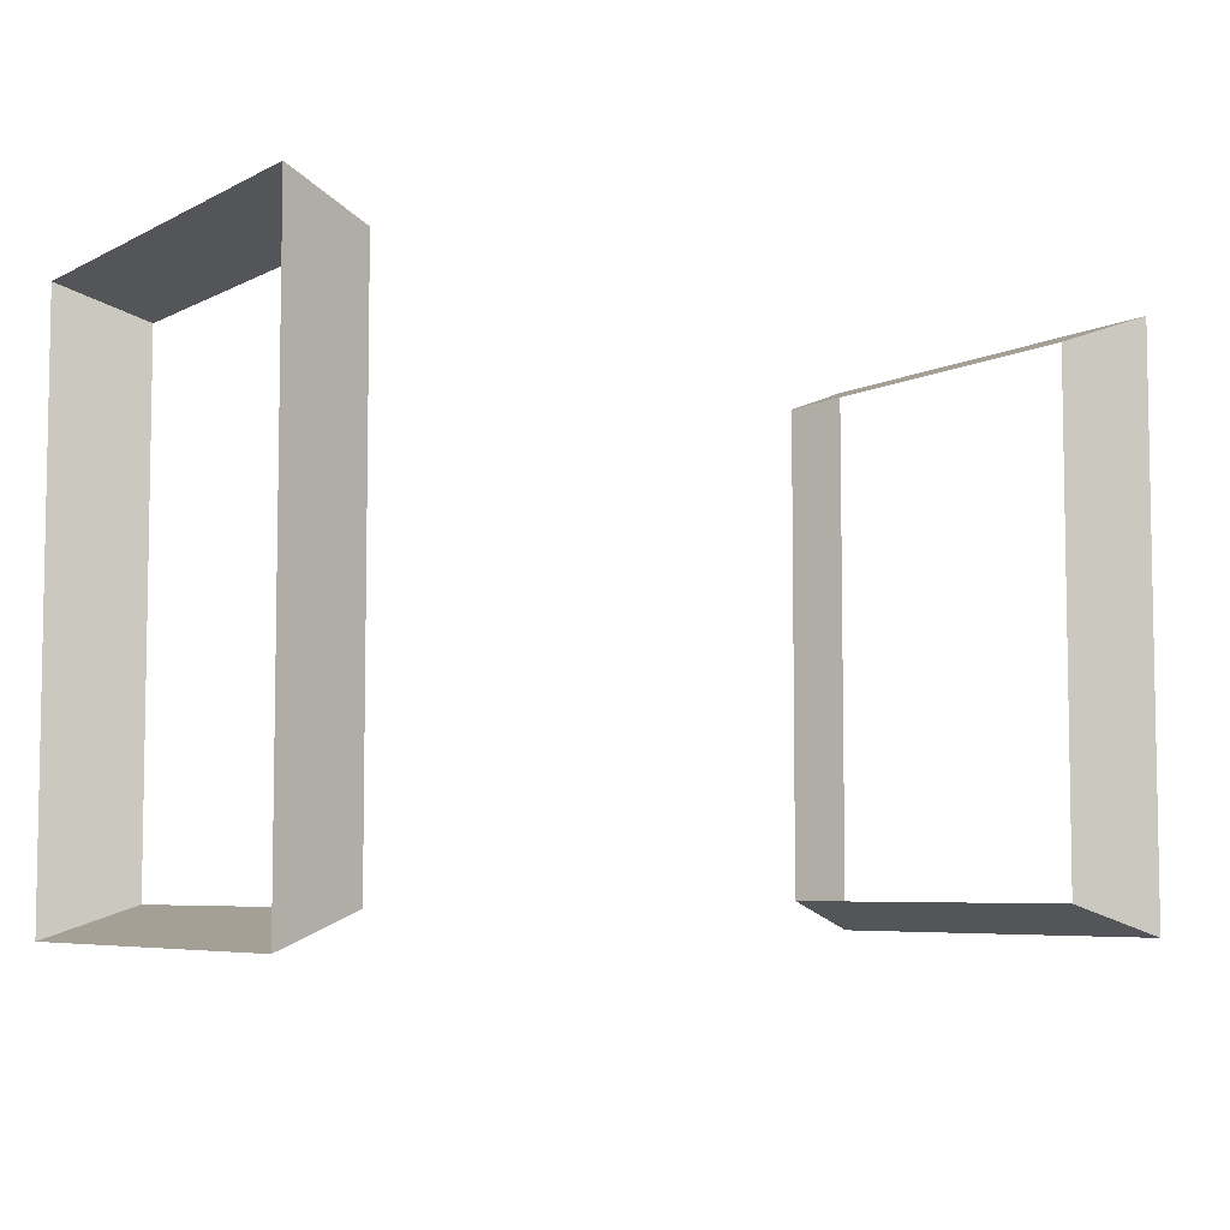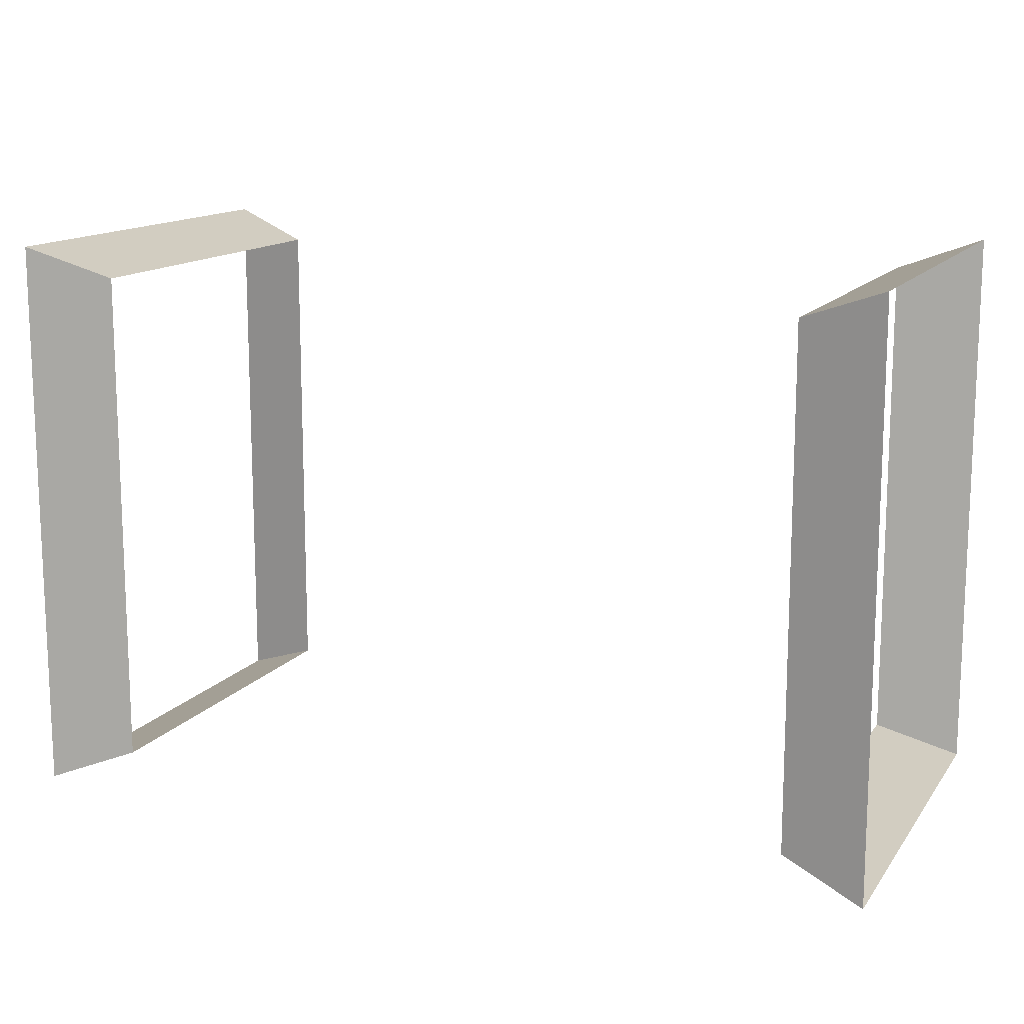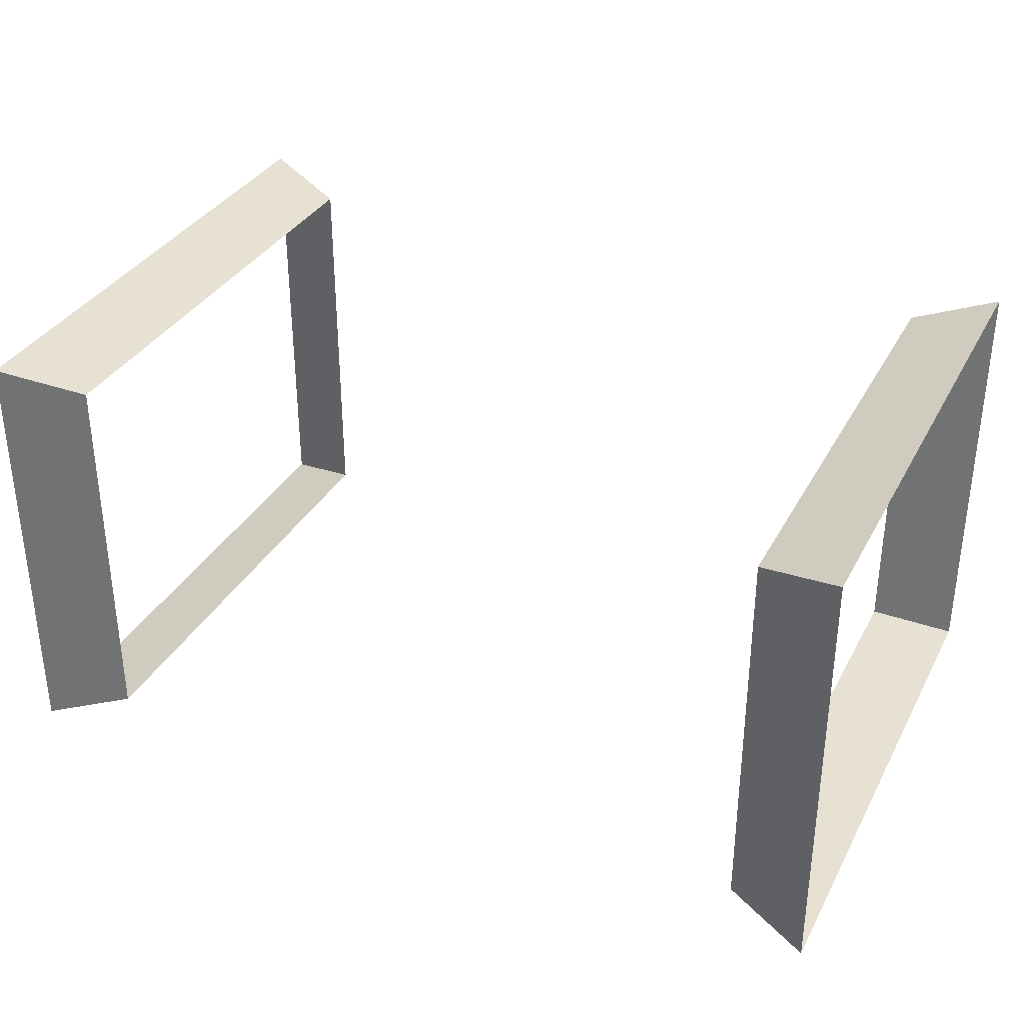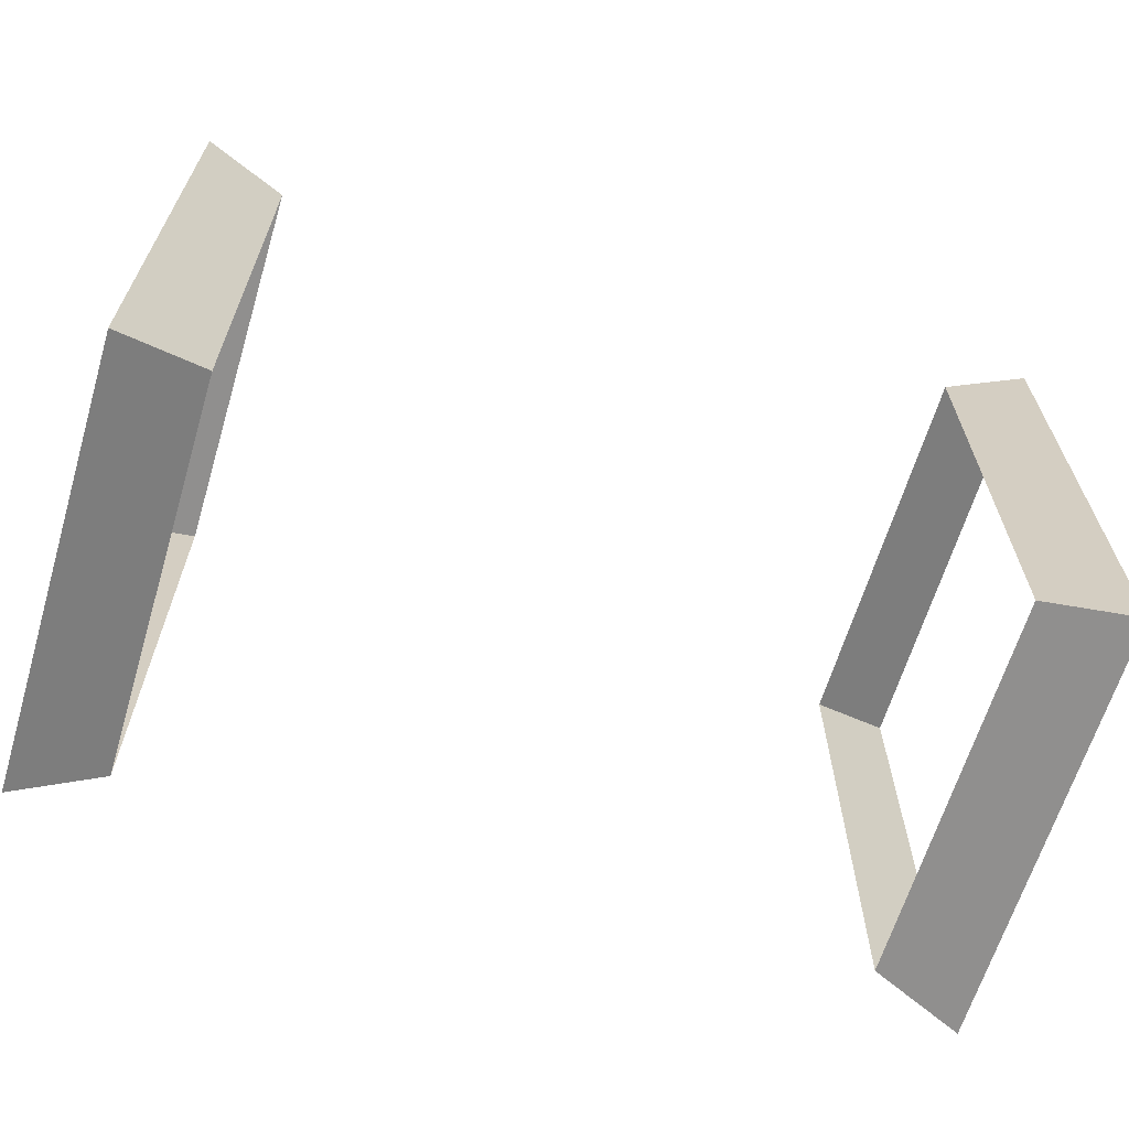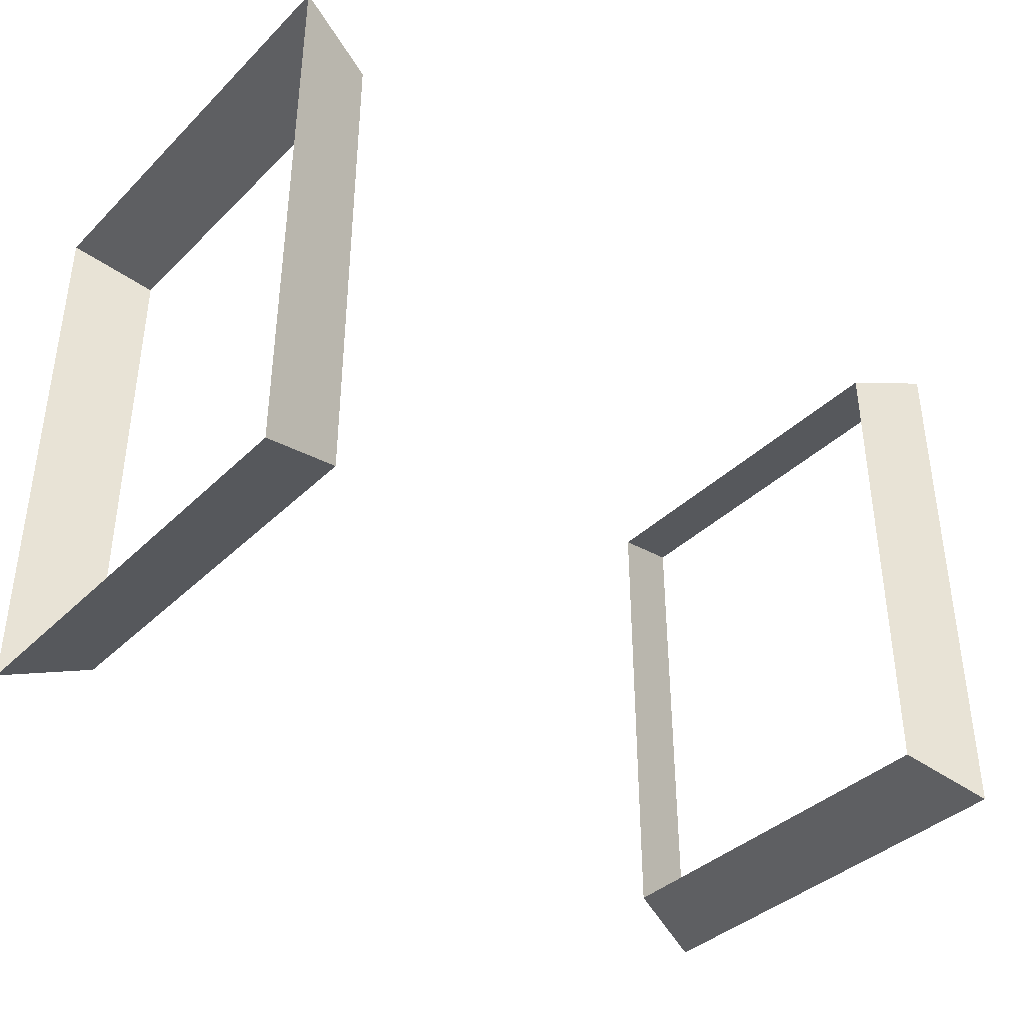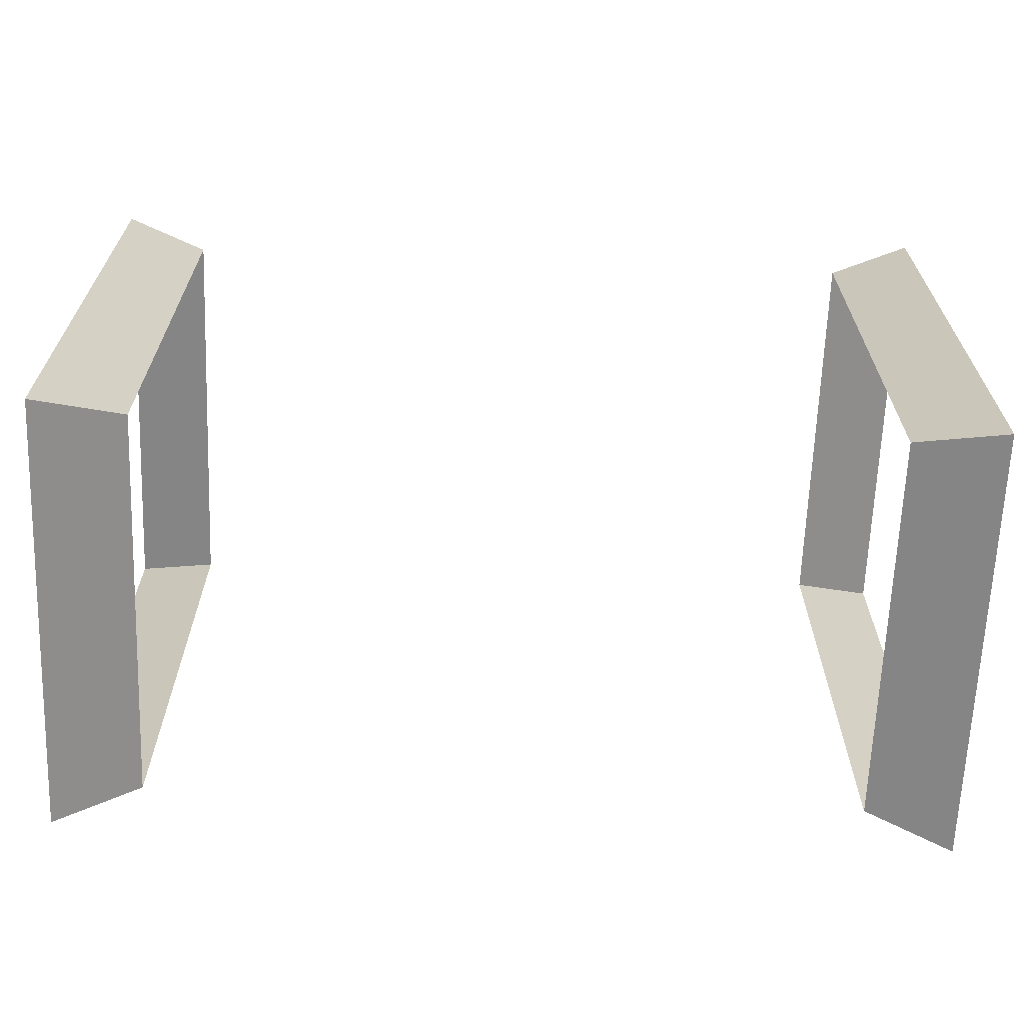
<metadata>
{"format":"obj","ext":"obj","renderer":"f3d","projection":"perspective","resolution":1024,"background":"white","views":[{"elev":-6.1,"azim":-34.3,"up":"+Z"},{"elev":13.6,"azim":-157.3,"up":"+Z"},{"elev":34.0,"azim":-155.3,"up":"+Y"},{"elev":-64.8,"azim":-16.8,"up":"+Z"},{"elev":-38.6,"azim":-39.7,"up":"+Z"},{"elev":-65.8,"azim":177.8,"up":"+Z"}]}
</metadata>
<code>
v 1.03 0.08828 0.7326
v 1.03 1.228 0.7326
v 1.276 1.297 0.8216
v 1.276 0.01906 0.8216
v 1.03 1.228 0.7326
v 1.03 1.228 -0.7326
v 1.276 1.297 -0.8216
v 1.276 1.297 0.8216
v 1.03 1.228 -0.7326
v 1.03 0.08828 -0.7326
v 1.276 0.01906 -0.8216
v 1.276 1.297 -0.8216
v 1.03 0.08828 -0.7326
v 1.03 0.08828 0.7326
v 1.276 0.01906 0.8216
v 1.276 0.01906 -0.8216
v 1.03 0.08828 0.7326
v 1.276 0.01906 0.8216
v 1.276 1.297 0.8216
v 1.03 1.228 0.7326
v 1.03 1.228 0.7326
v 1.276 1.297 0.8216
v 1.276 1.297 -0.8216
v 1.03 1.228 -0.7326
v 1.03 1.228 -0.7326
v 1.276 1.297 -0.8216
v 1.276 0.01906 -0.8216
v 1.03 0.08828 -0.7326
v 1.03 0.08828 -0.7326
v 1.276 0.01906 -0.8216
v 1.276 0.01906 0.8216
v 1.03 0.08828 0.7326
v -1.03 0.08828 -0.7326
v -1.03 1.228 -0.7326
v -1.276 1.297 -0.8216
v -1.276 0.01906 -0.8216
v -1.03 1.228 -0.7326
v -1.03 1.228 0.7326
v -1.276 1.297 0.8216
v -1.276 1.297 -0.8216
v -1.03 1.228 0.7326
v -1.03 0.08828 0.7326
v -1.276 0.01906 0.8216
v -1.276 1.297 0.8216
v -1.03 0.08828 0.7326
v -1.03 0.08828 -0.7326
v -1.276 0.01906 -0.8216
v -1.276 0.01906 0.8216
v -1.03 0.08828 -0.7326
v -1.276 0.01906 -0.8216
v -1.276 1.297 -0.8216
v -1.03 1.228 -0.7326
v -1.03 1.228 -0.7326
v -1.276 1.297 -0.8216
v -1.276 1.297 0.8216
v -1.03 1.228 0.7326
v -1.03 1.228 0.7326
v -1.276 1.297 0.8216
v -1.276 0.01906 0.8216
v -1.03 0.08828 0.7326
v -1.03 0.08828 0.7326
v -1.276 0.01906 0.8216
v -1.276 0.01906 -0.8216
v -1.03 0.08828 -0.7326
g Straw2_2965_282
f 1 3 2
f 1 4 3
f 5 7 6
f 5 8 7
f 9 11 10
f 9 12 11
f 13 15 14
f 13 16 15
f 17 19 18
f 17 20 19
f 21 23 22
f 21 24 23
f 25 27 26
f 25 28 27
f 29 31 30
f 29 32 31
f 33 35 34
f 33 36 35
f 37 39 38
f 37 40 39
f 41 43 42
f 41 44 43
f 45 47 46
f 45 48 47
f 49 51 50
f 49 52 51
f 53 55 54
f 53 56 55
f 57 59 58
f 57 60 59
f 61 63 62
f 61 64 63

</code>
